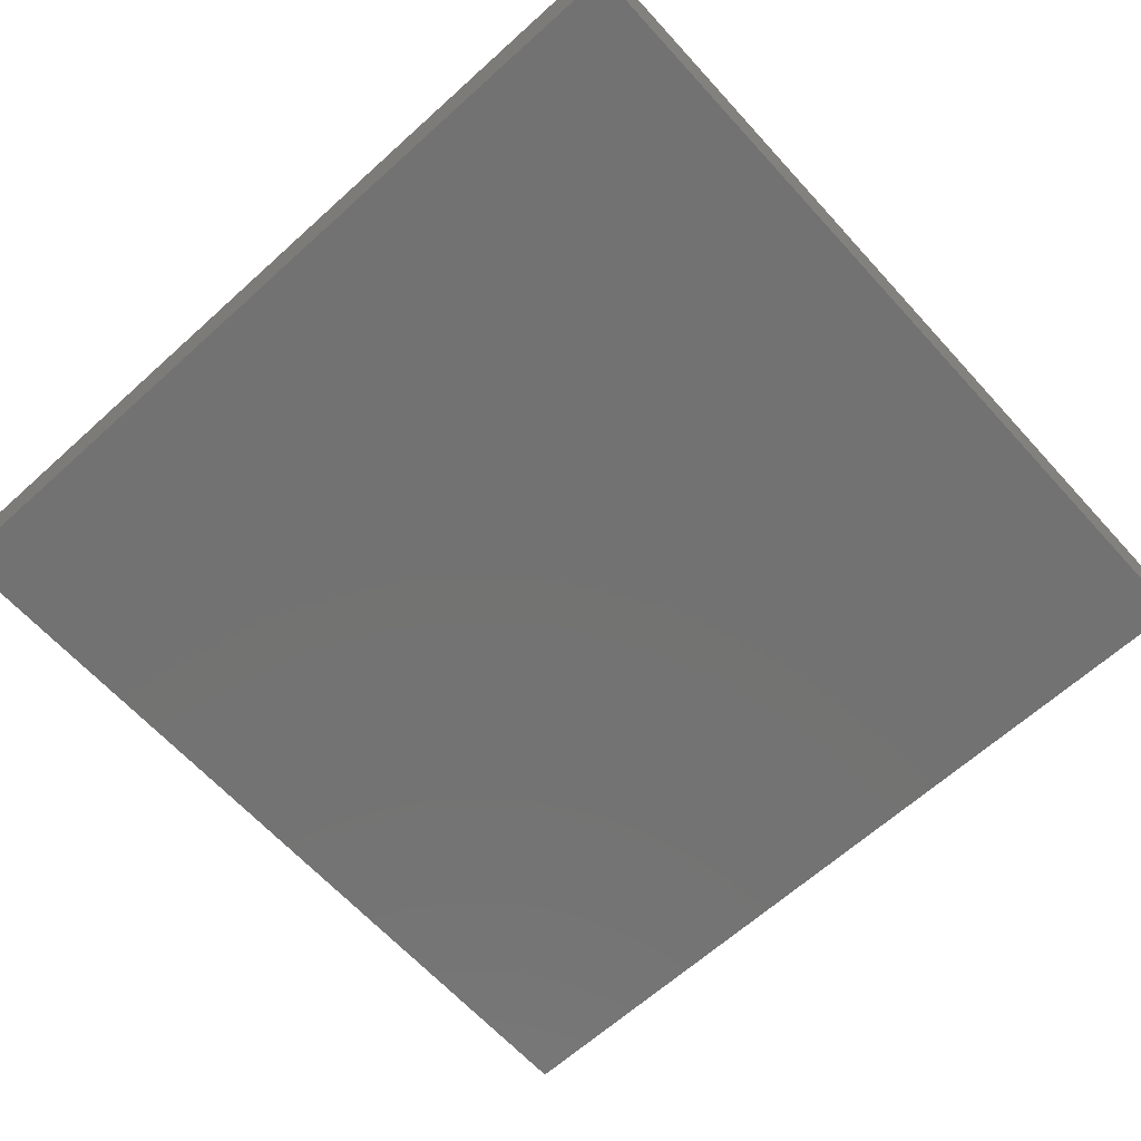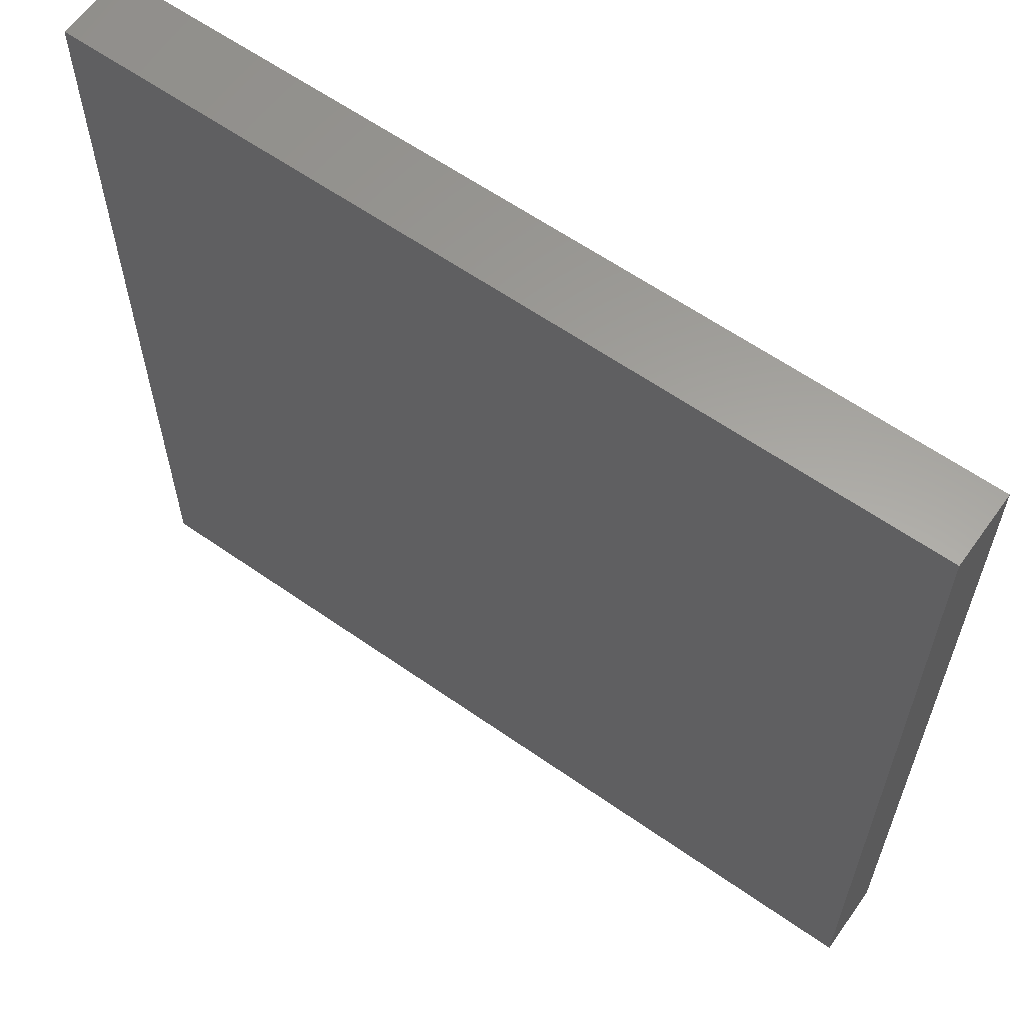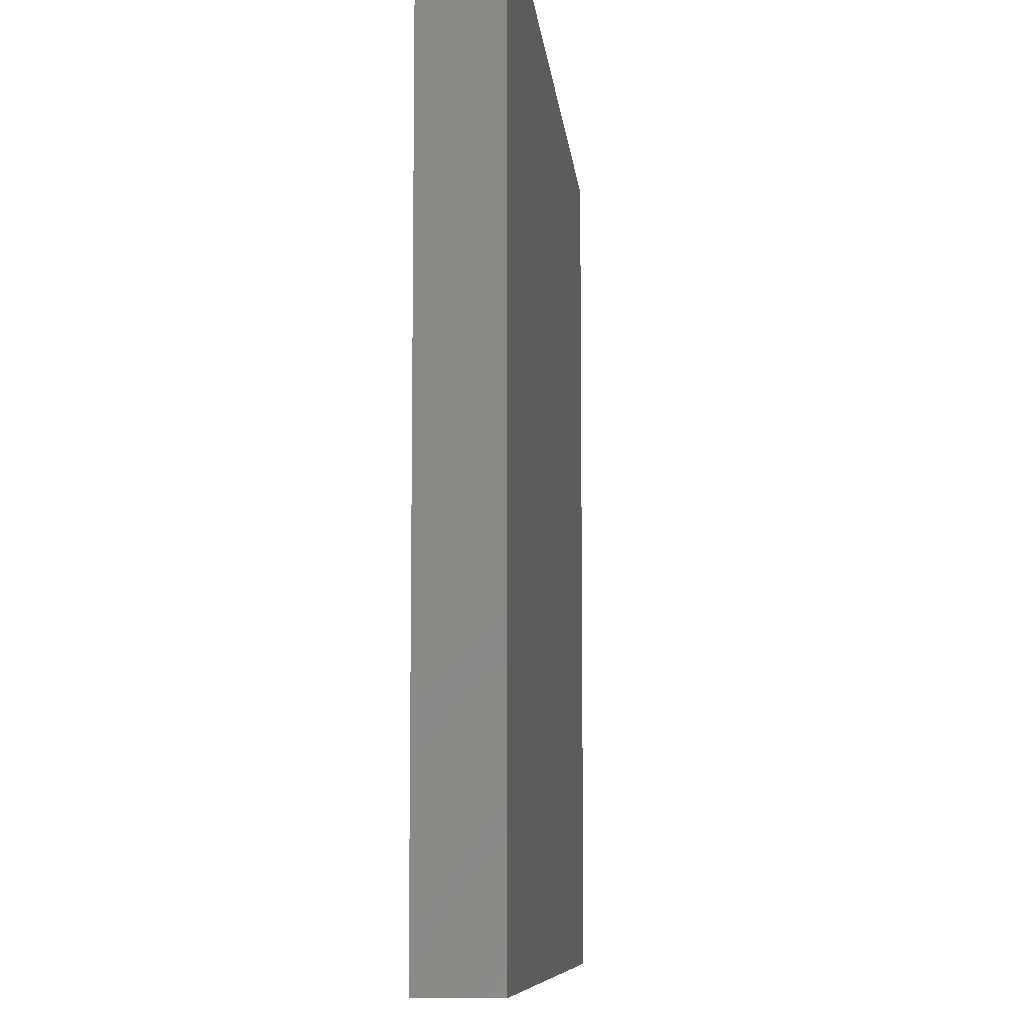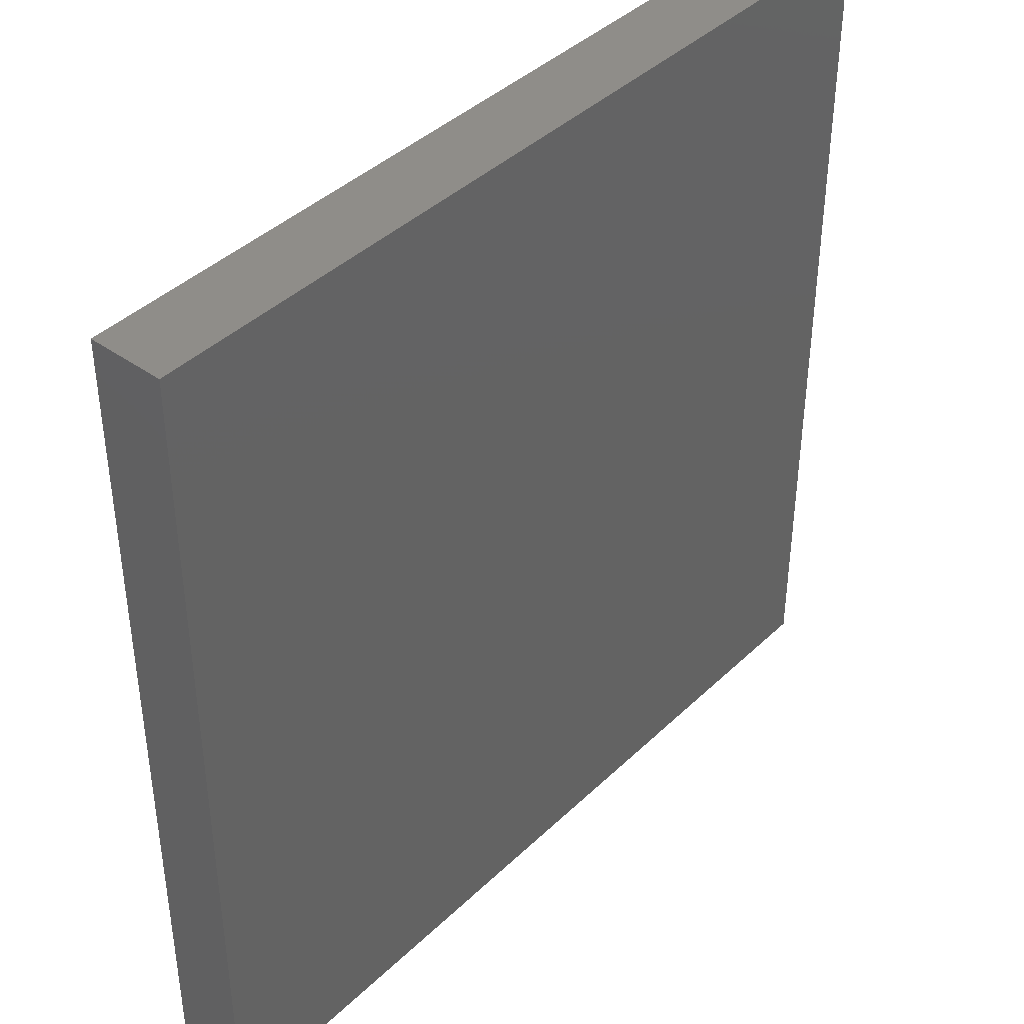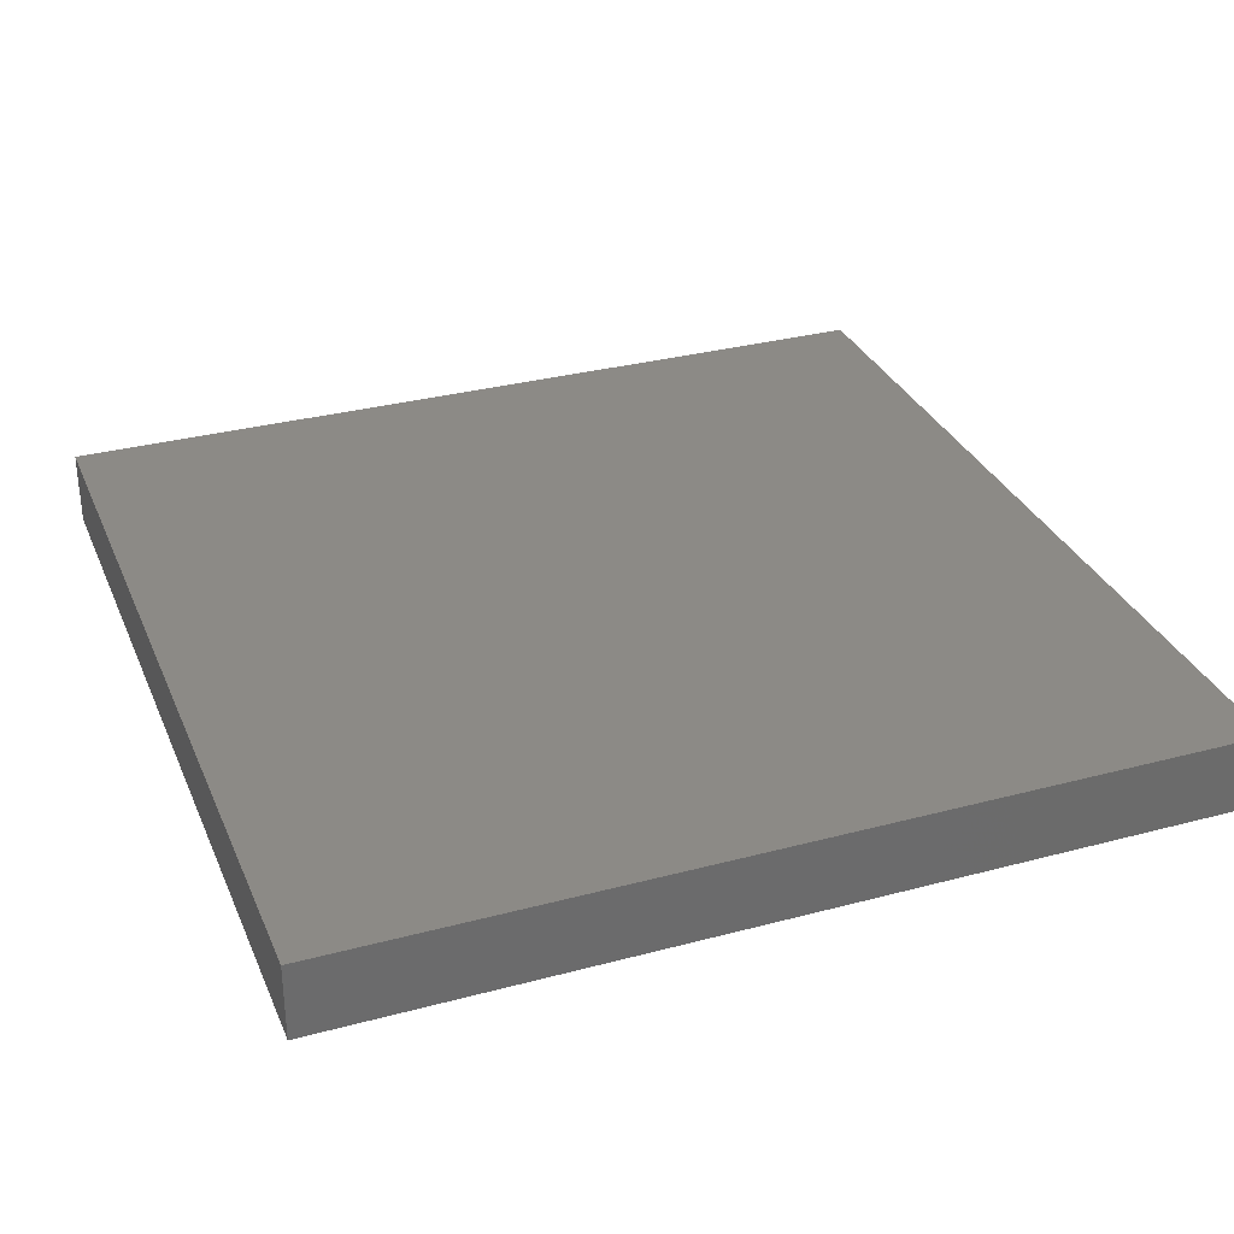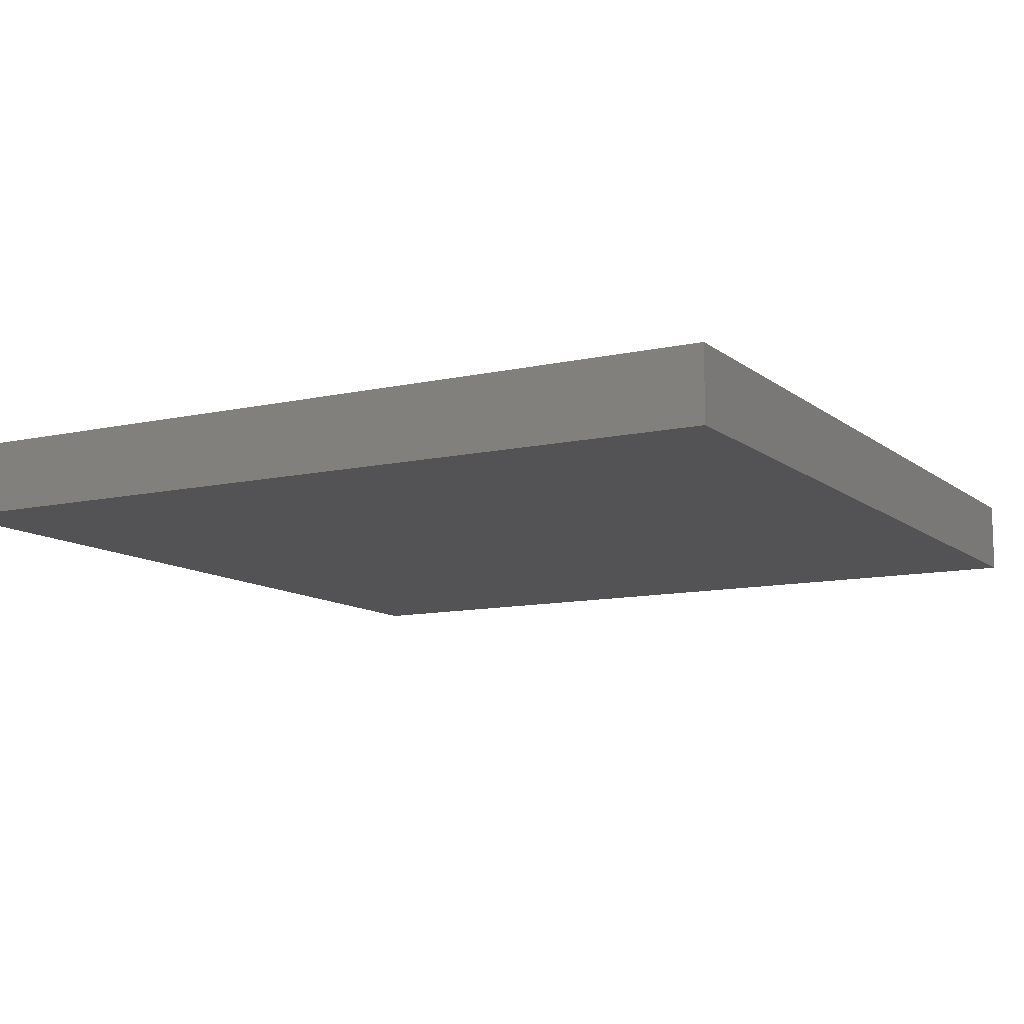
<metadata>
{"format":"stl","ext":"stl","renderer":"f3d","projection":"perspective","resolution":1024,"background":"white","views":[{"elev":-64.6,"azim":42.3,"up":"+Z"},{"elev":61.4,"azim":-144.5,"up":"+Y"},{"elev":-8.5,"azim":-84.6,"up":"+Y"},{"elev":41.0,"azim":-49.0,"up":"+Y"},{"elev":31.8,"azim":-20.6,"up":"+Z"},{"elev":-10.9,"azim":29.2,"up":"+Z"}]}
</metadata>
<code>
# stl→obj: 8 verts, 12 faces
v 35 0 3
v 0 35 3
v 0 0 3
v 35 35 3
v 35 35 0
v 0 0 0
v 0 35 0
v 35 0 0
f 1 2 3
f 2 1 4
f 5 6 7
f 6 5 8
f 2 5 7
f 5 2 4
f 2 6 3
f 6 2 7
f 1 6 8
f 6 1 3
f 5 1 8
f 1 5 4

</code>
